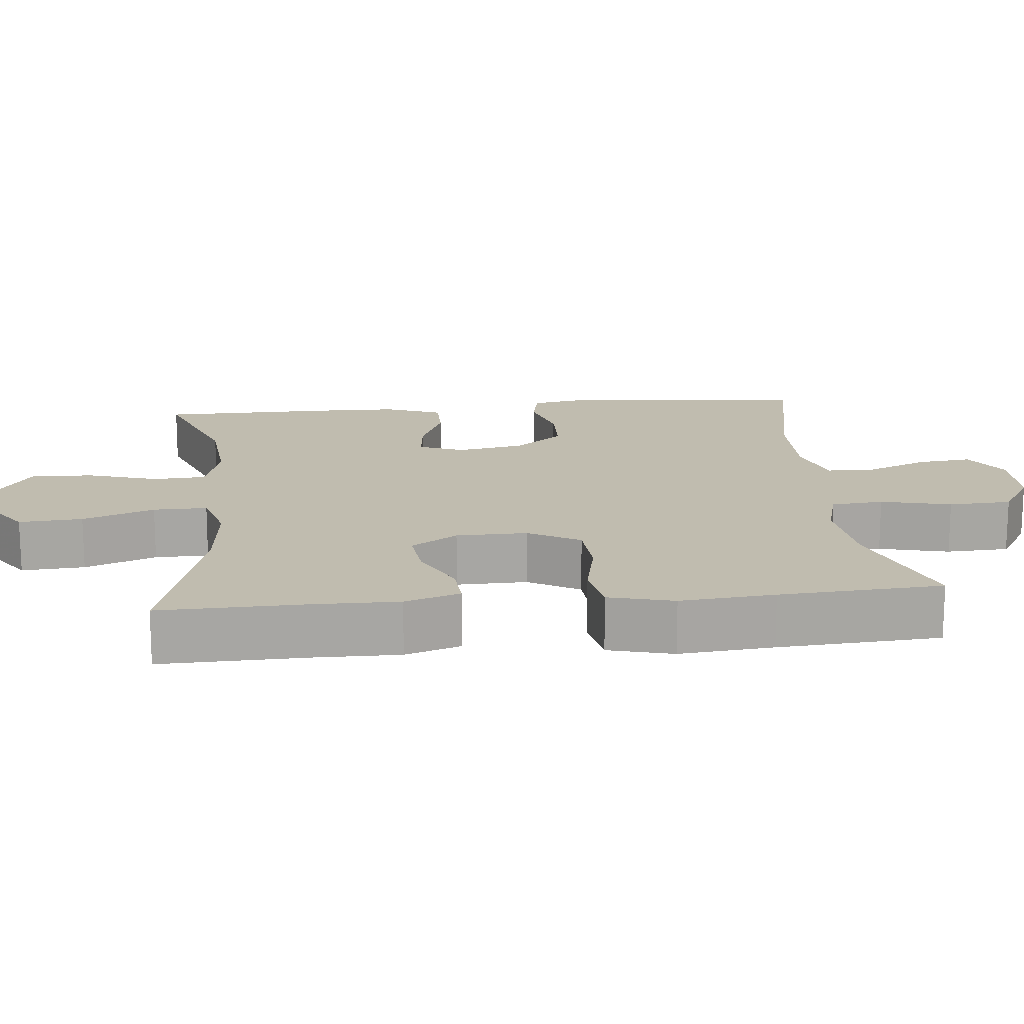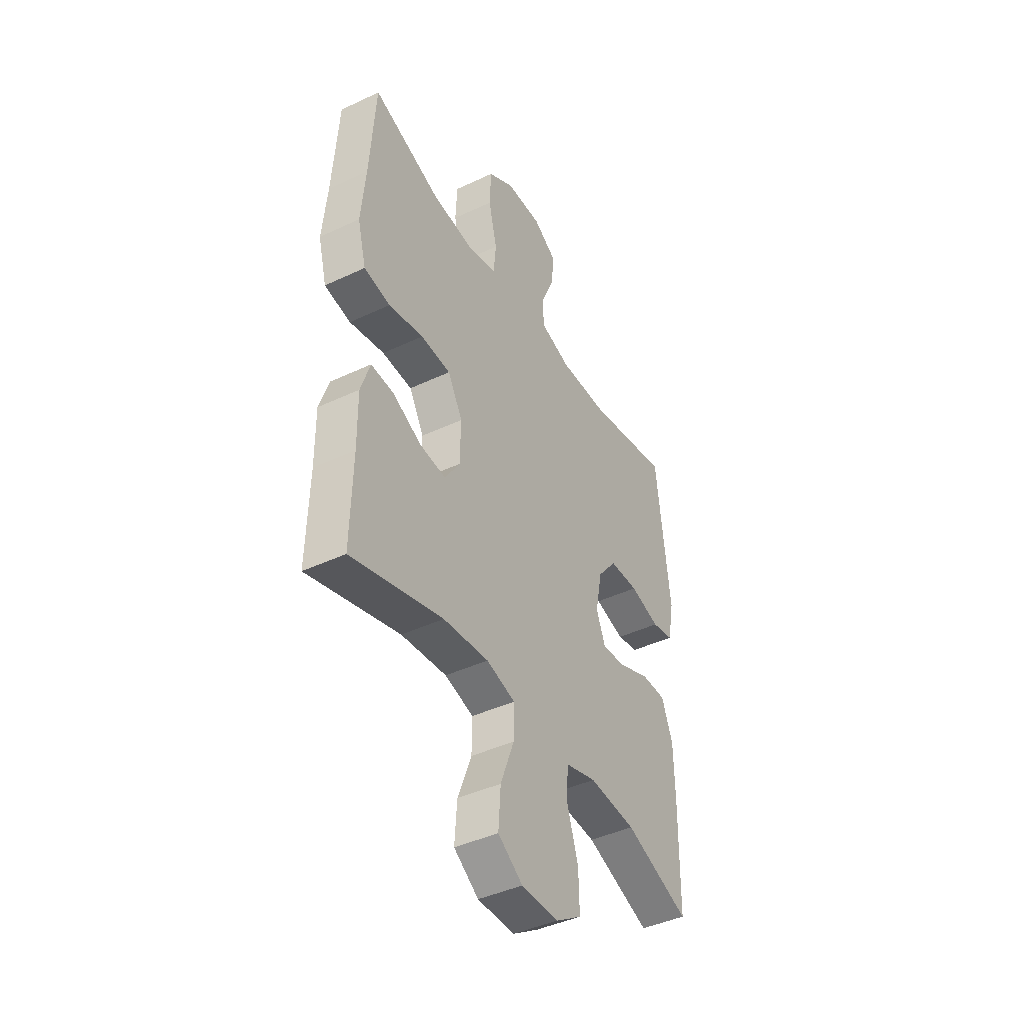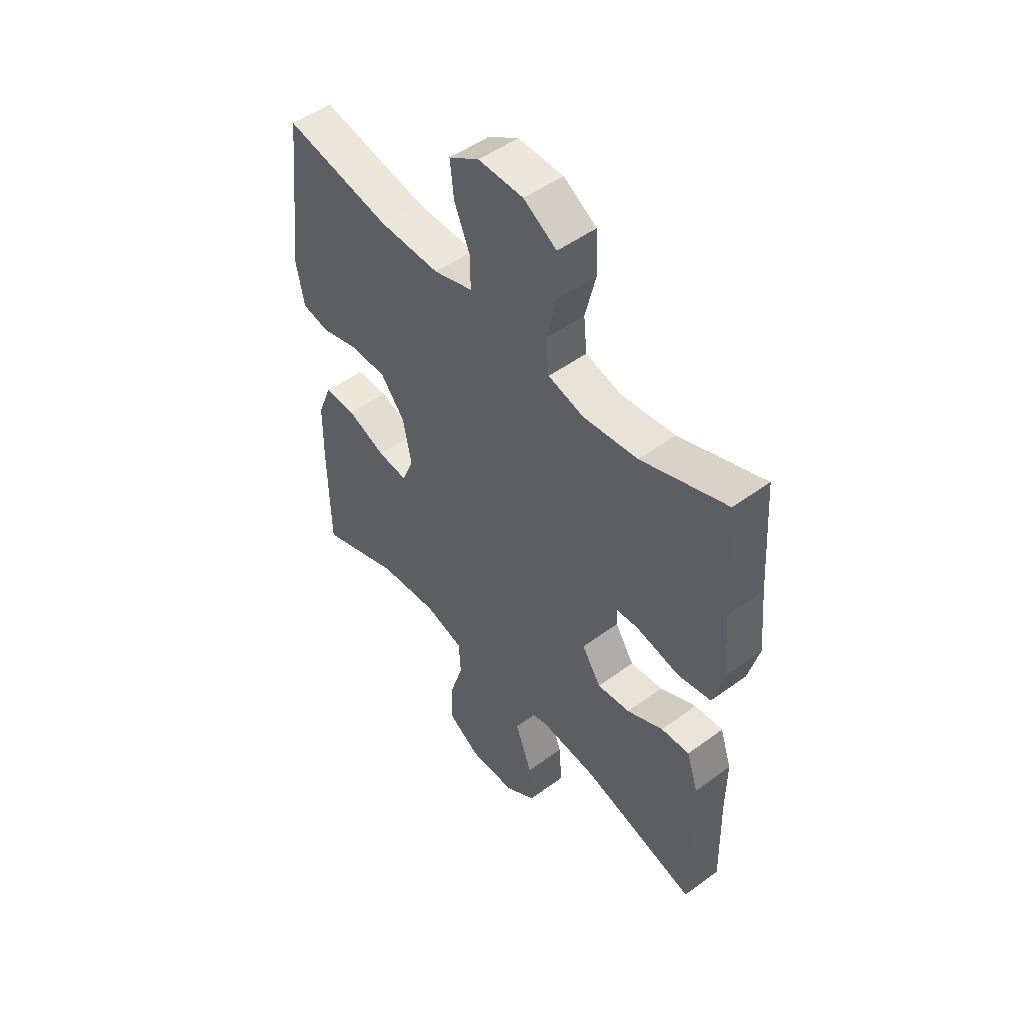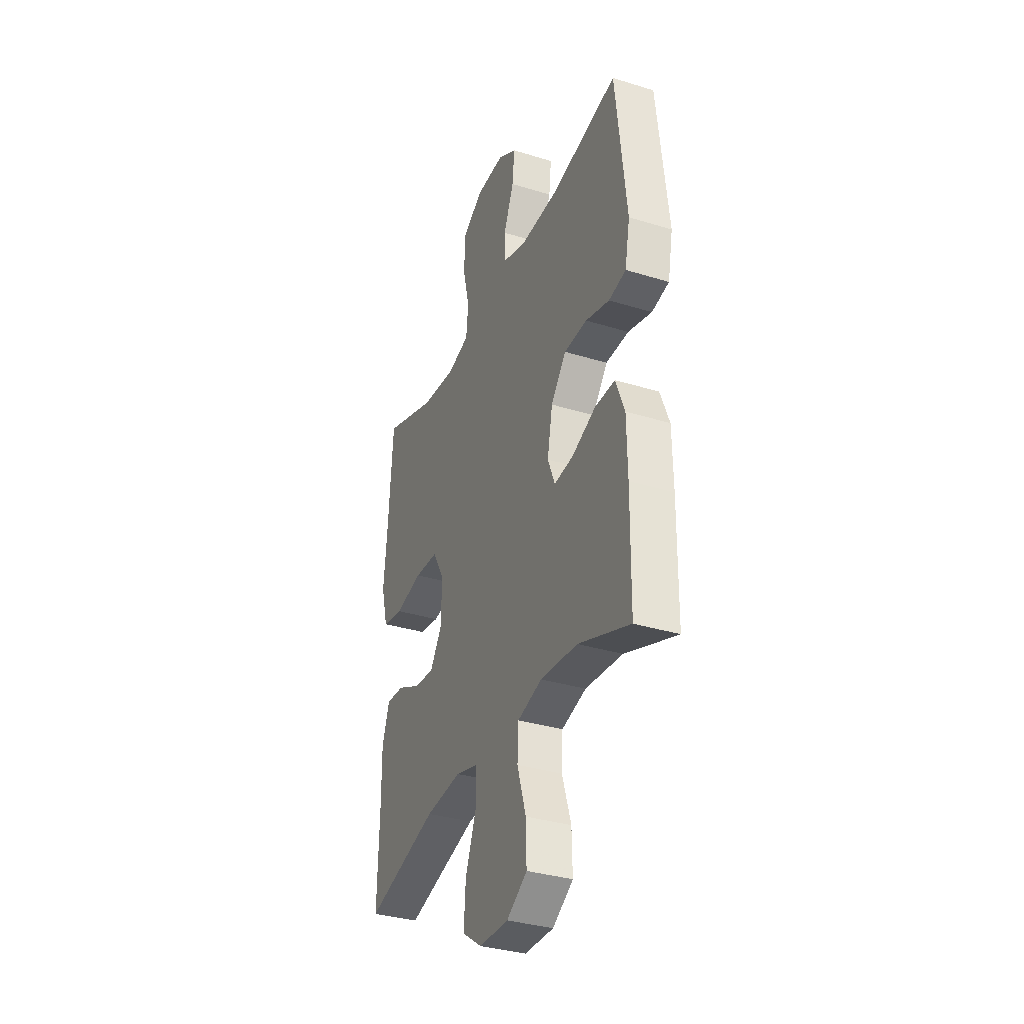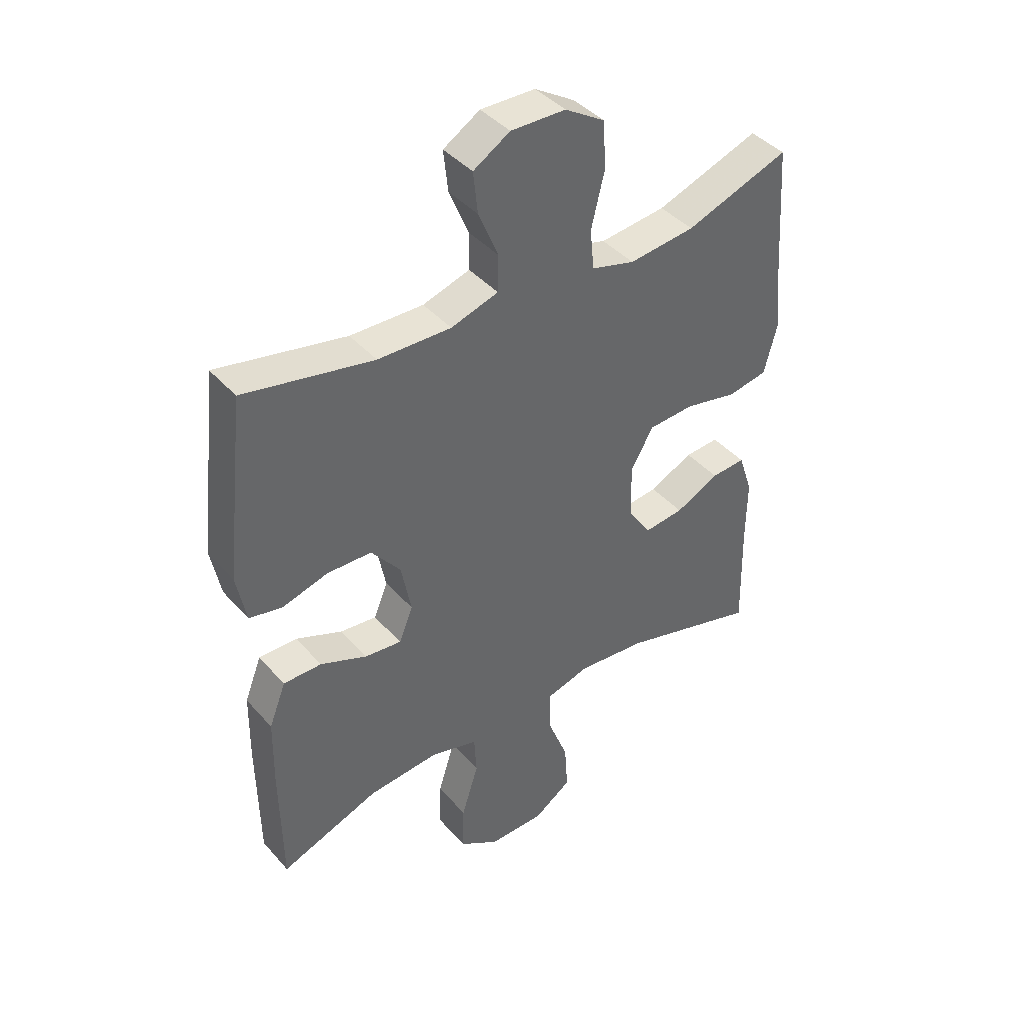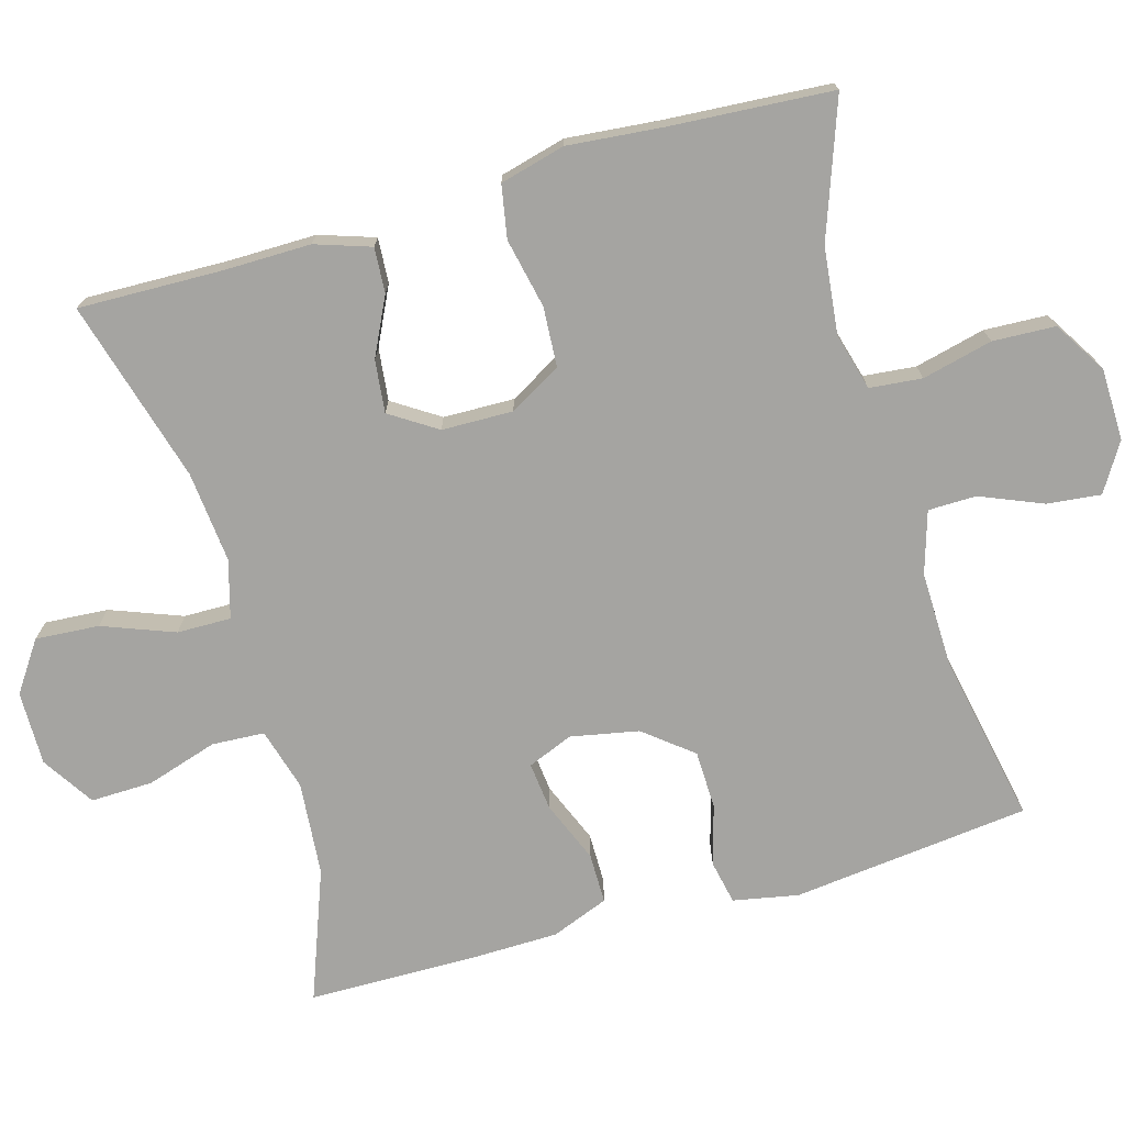
<metadata>
{"format":"obj","ext":"obj","renderer":"f3d","projection":"perspective","resolution":1024,"background":"white","views":[{"elev":16.3,"azim":-95.7,"up":"+Y"},{"elev":-42.8,"azim":-60.7,"up":"+Z"},{"elev":49.9,"azim":-128.9,"up":"+Z"},{"elev":-34.3,"azim":67.4,"up":"+Z"},{"elev":41.6,"azim":142.6,"up":"+Z"},{"elev":-73.3,"azim":-74.0,"up":"+Y"}]}
</metadata>
<code>
v 0.5 0.07 0.5
v 0.536 0.07 0.179
v 0.519 0.07 0.091
v 0.46 0.07 0.079
v 0.379 0.07 0.102
v 0.3 0.07 0.1
v 0.248 0.07 0.035
v 0.23 0.07 -0.057
v 0.255 0.07 -0.118
v 0.32 0.07 -0.111
v 0.403 0.07 -0.077
v 0.471 0.07 -0.077
v 0.501 0.07 -0.154
v 0.503 0.07 -0.274
v 0.5 0.07 -0.5
v 0.324 0.07 -0.434
v 0.197 0.07 -0.423
v 0.113 0.07 -0.447
v 0.109 0.07 -0.518
v 0.139 0.07 -0.614
v 0.141 0.07 -0.698
v 0.071 0.07 -0.743
v -0.029 0.07 -0.742
v -0.096 0.07 -0.696
v -0.09 0.07 -0.61
v -0.053 0.07 -0.513
v -0.052 0.07 -0.44
v -0.13 0.07 -0.418
v -0.253 0.07 -0.43
v -0.5 0.07 -0.5
v -0.495 0.07 -0.306
v -0.496 0.07 -0.188
v -0.471 0.07 -0.113
v -0.41 0.07 -0.117
v -0.332 0.07 -0.155
v -0.261 0.07 -0.163
v -0.22 0.07 -0.1
v -0.218 0.07 -0.004
v -0.258 0.07 0.066
v -0.339 0.07 0.071
v -0.433 0.07 0.051
v -0.504 0.07 0.064
v -0.527 0.07 0.152
v -0.515 0.07 0.28
v -0.5 0.07 0.5
v -0.316 0.07 0.434
v -0.199 0.07 0.421
v -0.122 0.07 0.442
v -0.115 0.07 0.513
v -0.138 0.07 0.608
v -0.134 0.07 0.693
v -0.063 0.07 0.737
v 0.034 0.07 0.739
v 0.099 0.07 0.699
v 0.091 0.07 0.626
v 0.056 0.07 0.542
v 0.057 0.07 0.477
v 0.141 0.07 0.451
v 0.271 0.07 0.454
v 0.5 0 0.5
v 0.536 0 0.179
v 0.519 0 0.091
v 0.46 0 0.079
v 0.379 0 0.102
v 0.3 0 0.1
v 0.248 0 0.035
v 0.23 0 -0.057
v 0.255 0 -0.118
v 0.32 0 -0.111
v 0.403 0 -0.077
v 0.471 0 -0.077
v 0.501 0 -0.154
v 0.503 0 -0.274
v 0.5 0 -0.5
v 0.324 0 -0.434
v 0.197 0 -0.423
v 0.113 0 -0.447
v 0.109 0 -0.518
v 0.139 0 -0.614
v 0.141 0 -0.698
v 0.071 0 -0.743
v -0.029 0 -0.742
v -0.096 0 -0.696
v -0.09 0 -0.61
v -0.053 0 -0.513
v -0.052 0 -0.44
v -0.13 0 -0.418
v -0.253 0 -0.43
v -0.5 0 -0.5
v -0.495 0 -0.306
v -0.496 0 -0.188
v -0.471 0 -0.113
v -0.41 0 -0.117
v -0.332 0 -0.155
v -0.261 0 -0.163
v -0.22 0 -0.1
v -0.218 0 -0.004
v -0.258 0 0.066
v -0.339 0 0.071
v -0.433 0 0.051
v -0.504 0 0.064
v -0.527 0 0.152
v -0.515 0 0.28
v -0.5 0 0.5
v -0.316 0 0.434
v -0.199 0 0.421
v -0.122 0 0.442
v -0.115 0 0.513
v -0.138 0 0.608
v -0.134 0 0.693
v -0.063 0 0.737
v 0.034 0 0.739
v 0.099 0 0.699
v 0.091 0 0.626
v 0.056 0 0.542
v 0.057 0 0.477
v 0.141 0 0.451
v 0.271 0 0.454
f 54 55 56
f 53 54 56
f 52 53 56
f 51 52 56
f 50 51 56
f 49 50 56
f 48 49 56 57
f 47 48 57 58
f 44 45 46
f 44 46 47
f 43 44 47
f 42 43 47
f 41 42 47
f 40 41 47
f 47 58 59
f 40 47 59
f 39 40 59
f 33 34 35
f 32 33 35
f 31 32 35
f 31 35 36
f 30 31 36
f 29 30 36
f 28 29 36 37
f 24 25 26
f 23 24 26
f 22 23 26
f 21 22 26
f 20 21 26
f 19 20 26
f 18 19 26 27
f 28 37 38
f 27 28 38
f 18 27 38
f 17 18 38
f 14 15 16
f 13 14 16
f 12 13 16
f 11 12 16
f 10 11 16
f 3 4 5
f 2 3 5
f 1 2 5
f 59 1 5
f 59 5 6
f 39 59 6 7
f 38 39 7 8
f 17 38 8 9
f 9 10 16 17
f 115 114 113
f 115 113 112
f 115 112 111
f 115 111 110
f 115 110 109
f 115 109 108
f 116 115 108 107
f 117 116 107 106
f 105 104 103
f 106 105 103
f 106 103 102
f 106 102 101
f 106 101 100
f 106 100 99
f 118 117 106
f 118 106 99
f 118 99 98
f 94 93 92
f 94 92 91
f 94 91 90
f 95 94 90
f 95 90 89
f 95 89 88
f 96 95 88 87
f 85 84 83
f 85 83 82
f 85 82 81
f 85 81 80
f 85 80 79
f 85 79 78
f 86 85 78 77
f 97 96 87
f 97 87 86
f 97 86 77
f 97 77 76
f 75 74 73
f 75 73 72
f 75 72 71
f 75 71 70
f 75 70 69
f 64 63 62
f 64 62 61
f 64 61 60
f 64 60 118
f 65 64 118
f 66 65 118 98
f 67 66 98 97
f 68 67 97 76
f 76 75 69 68
f 1 60 61 2
f 2 61 62 3
f 3 62 63 4
f 4 63 64 5
f 5 64 65 6
f 6 65 66 7
f 7 66 67 8
f 8 67 68 9
f 9 68 69 10
f 10 69 70 11
f 11 70 71 12
f 12 71 72 13
f 13 72 73 14
f 14 73 74 15
f 15 74 75 16
f 16 75 76 17
f 17 76 77 18
f 18 77 78 19
f 19 78 79 20
f 20 79 80 21
f 21 80 81 22
f 22 81 82 23
f 23 82 83 24
f 24 83 84 25
f 25 84 85 26
f 26 85 86 27
f 27 86 87 28
f 28 87 88 29
f 29 88 89 30
f 30 89 90 31
f 31 90 91 32
f 32 91 92 33
f 33 92 93 34
f 34 93 94 35
f 35 94 95 36
f 36 95 96 37
f 37 96 97 38
f 38 97 98 39
f 39 98 99 40
f 40 99 100 41
f 41 100 101 42
f 42 101 102 43
f 43 102 103 44
f 44 103 104 45
f 45 104 105 46
f 46 105 106 47
f 47 106 107 48
f 48 107 108 49
f 49 108 109 50
f 50 109 110 51
f 51 110 111 52
f 52 111 112 53
f 53 112 113 54
f 54 113 114 55
f 55 114 115 56
f 56 115 116 57
f 57 116 117 58
f 58 117 118 59
f 59 118 60 1

</code>
